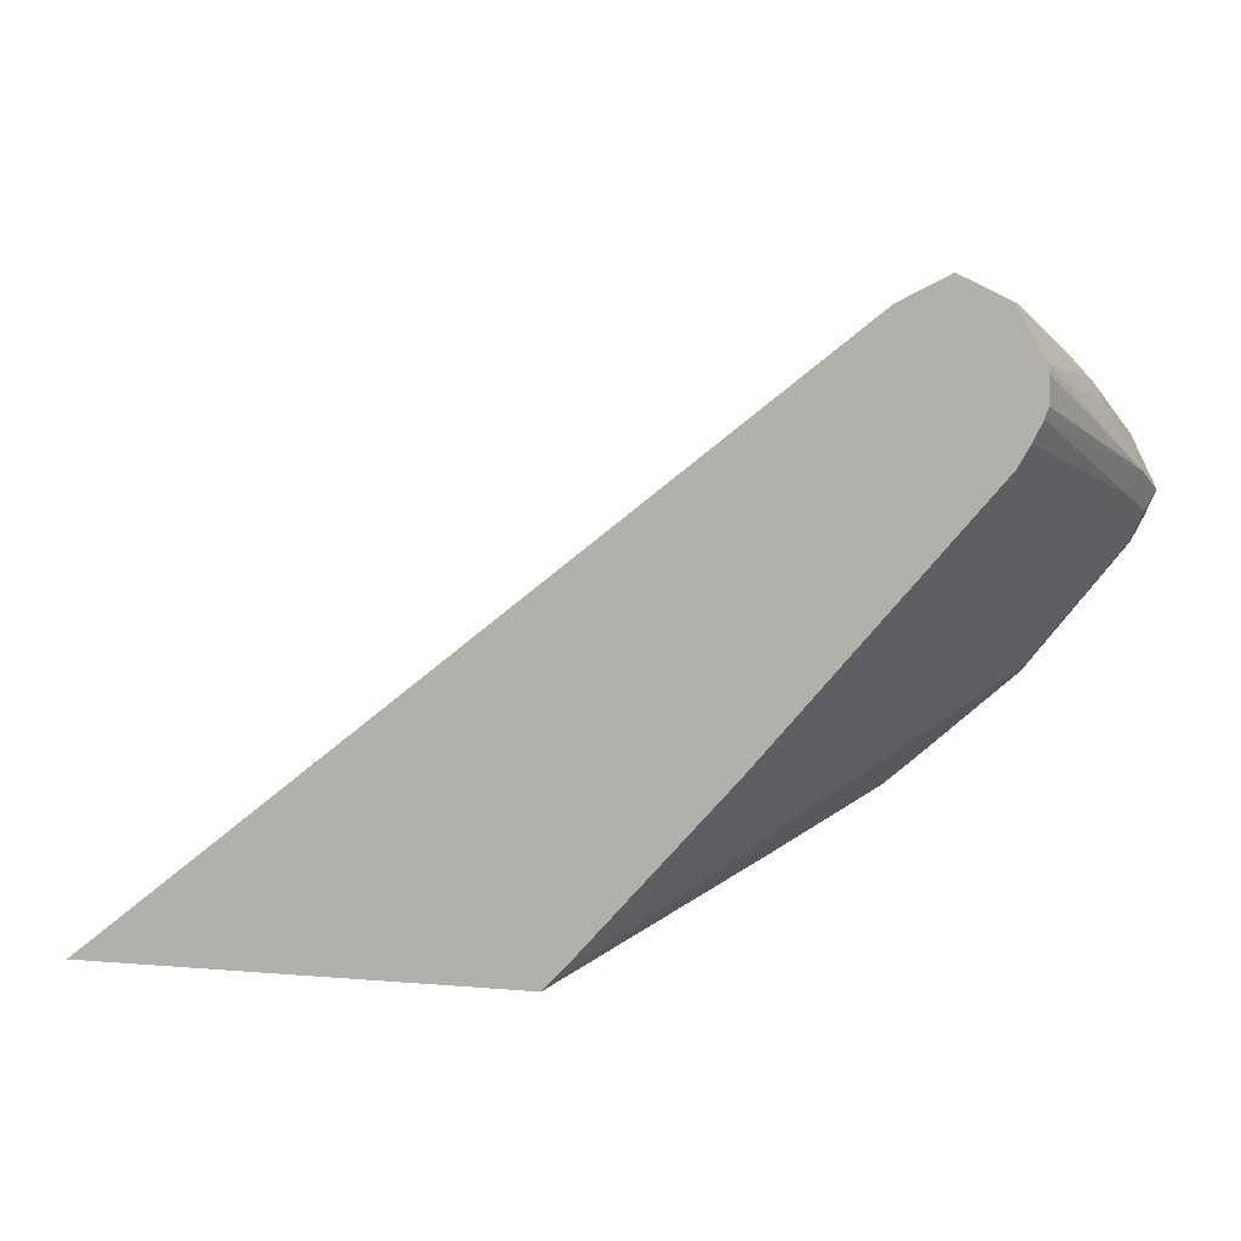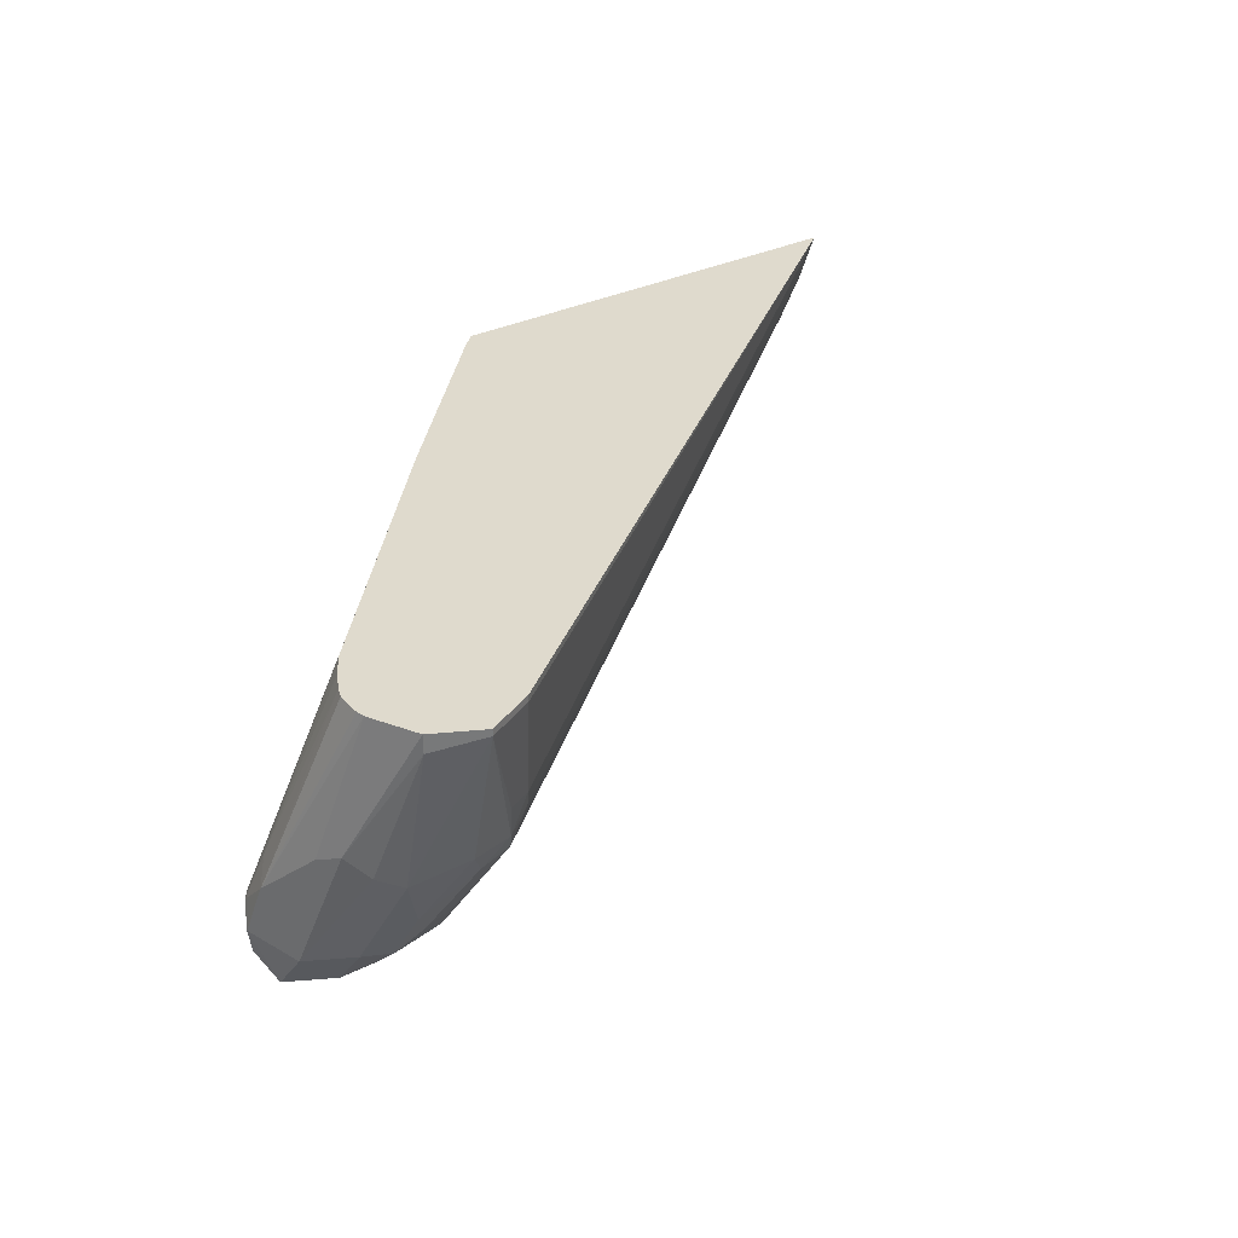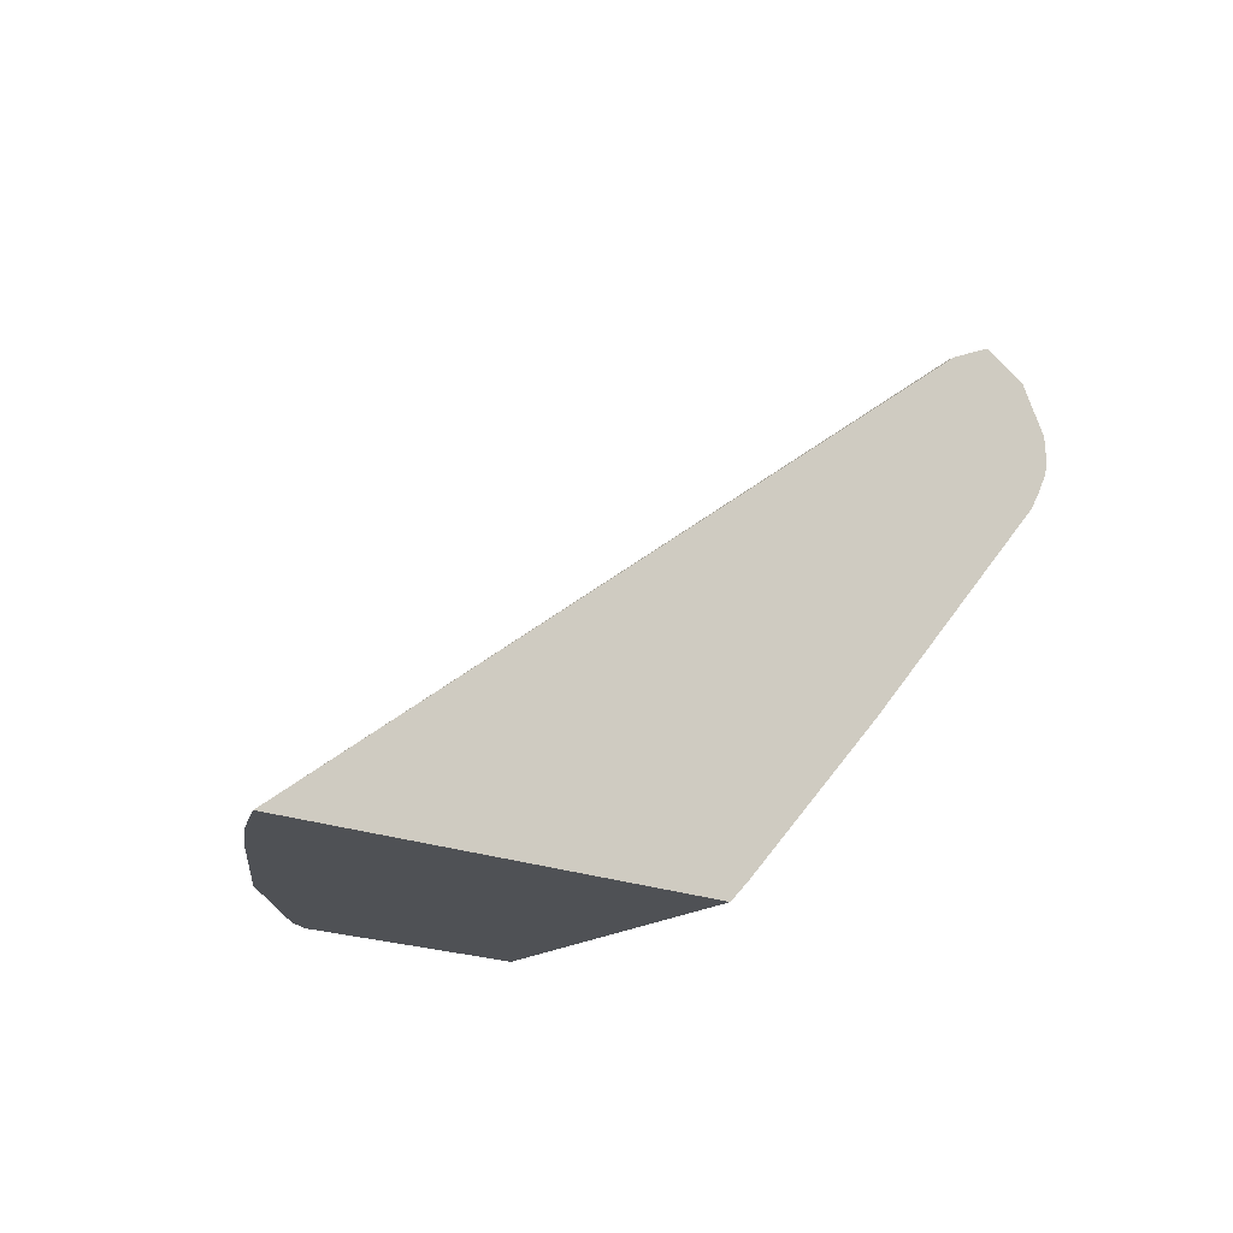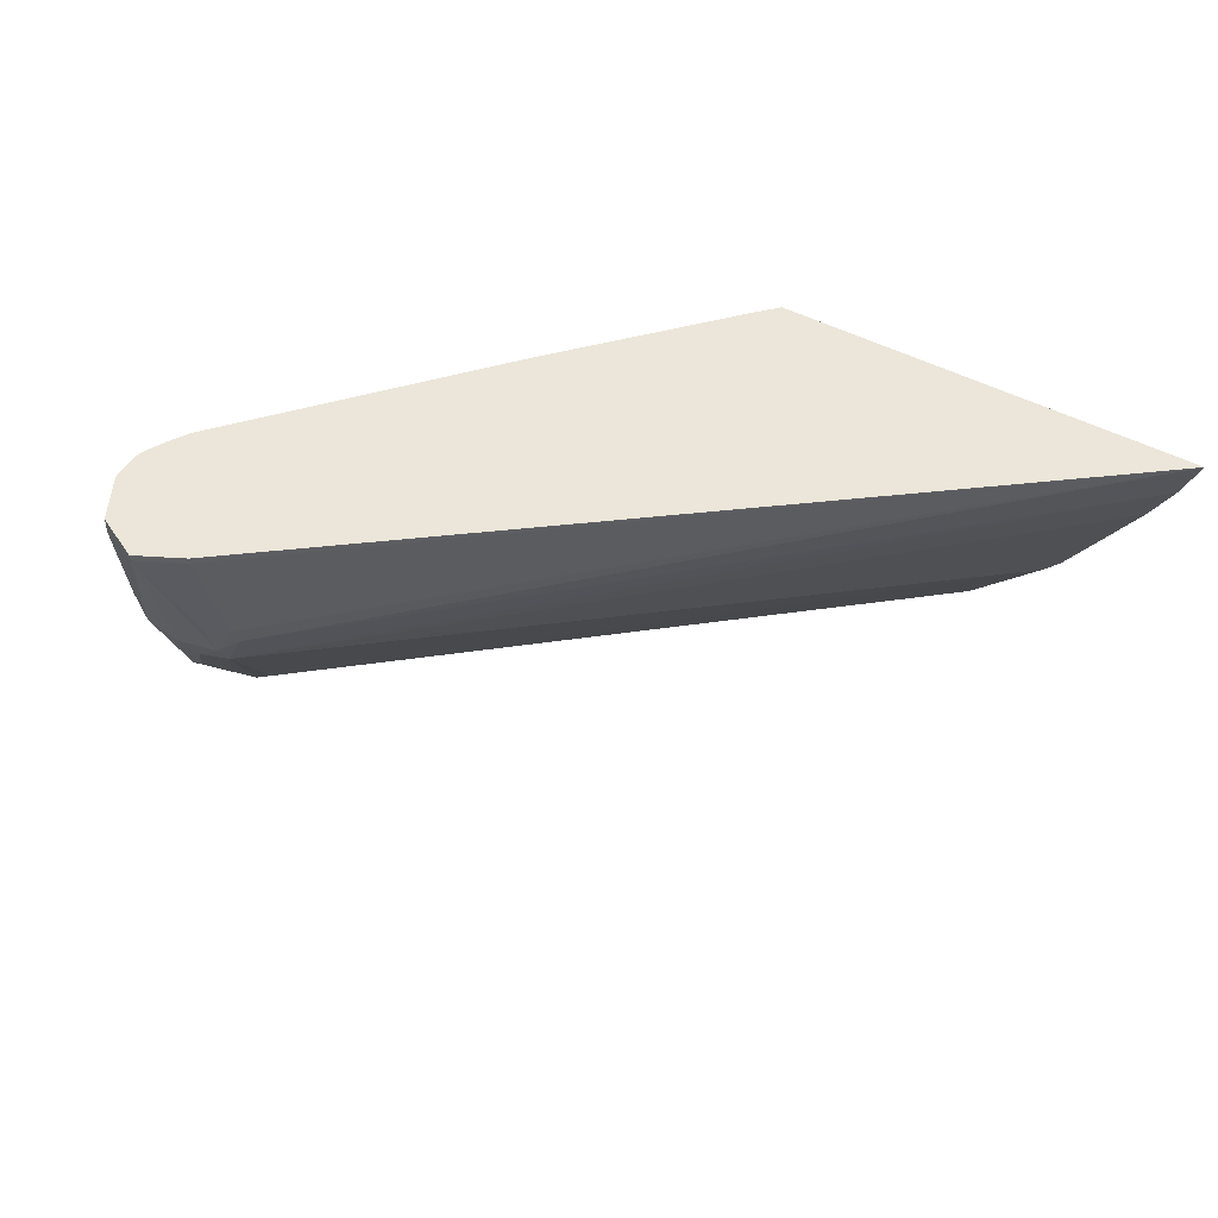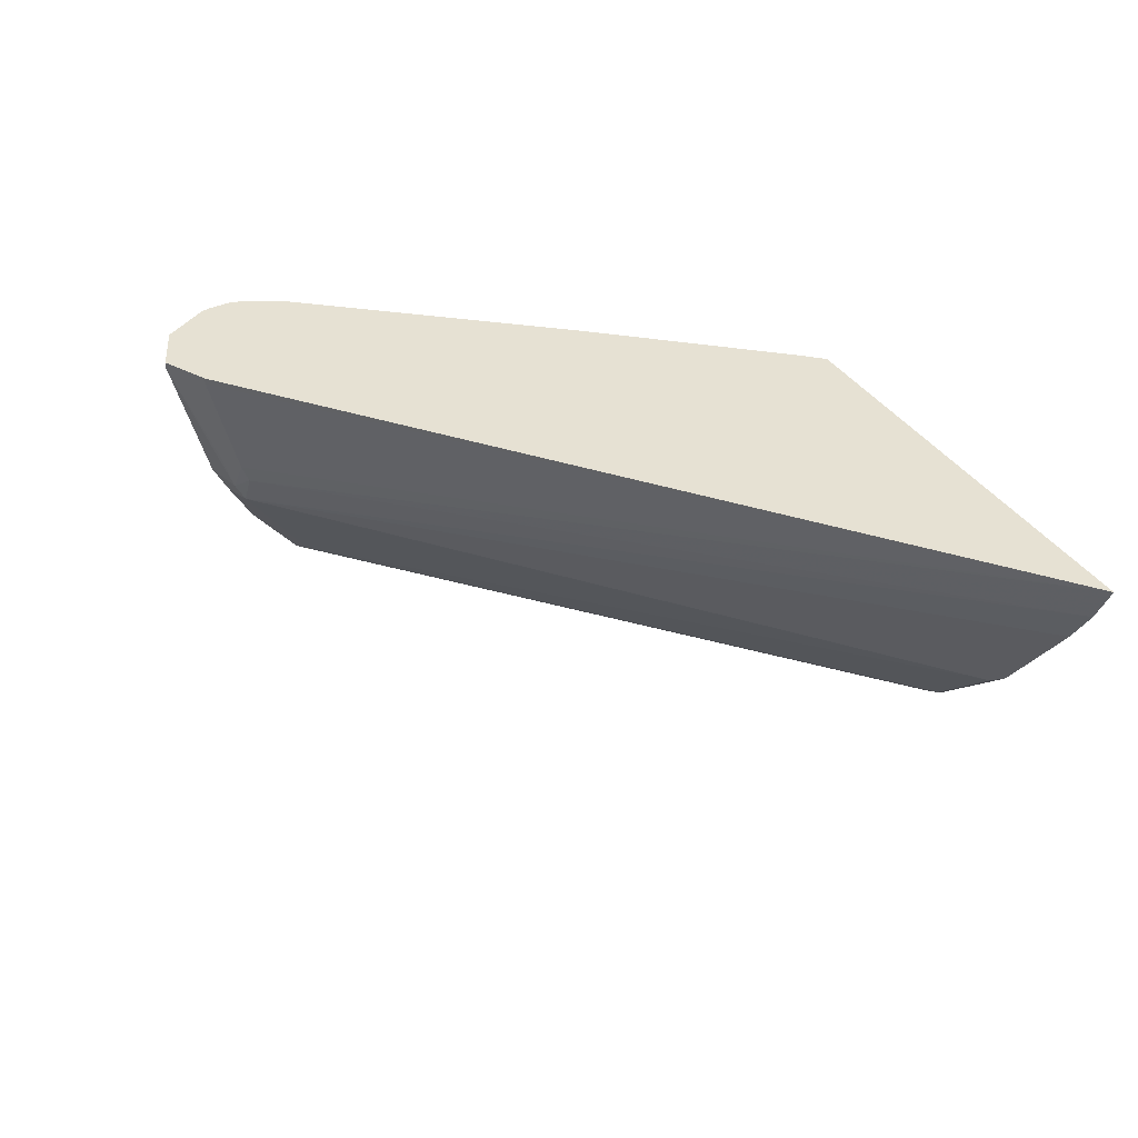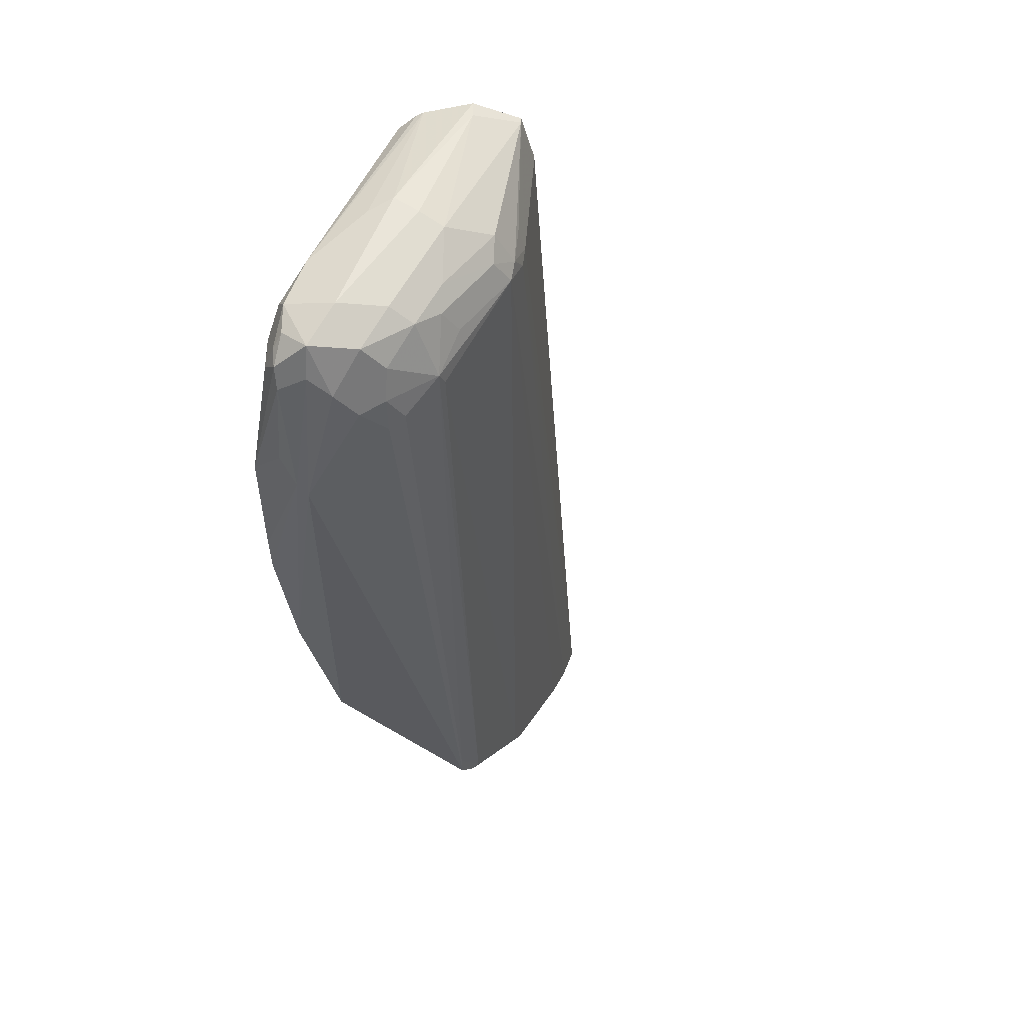
<metadata>
{"format":"obj","ext":"obj","renderer":"f3d","projection":"perspective","resolution":1024,"background":"white","views":[{"elev":5.6,"azim":15.5,"up":"+Y"},{"elev":32.7,"azim":145.8,"up":"+Z"},{"elev":-20.0,"azim":-38.5,"up":"+Y"},{"elev":47.9,"azim":-149.2,"up":"+Z"},{"elev":38.9,"azim":-120.3,"up":"+Z"},{"elev":-38.6,"azim":131.8,"up":"+Z"}]}
</metadata>
<code>
v -0.421 0.02694 0.003834
v -0.3063 0.02694 -0.1548
v -0.1749 0.02694 -0.1617
v -0.295 0.02694 -0.1617
v 0.01935 0.2011 -0.1923
v 0.01765 0.2625 -0.1767
v 0.01514 0.2726 -0.1716
v 0.03365 0.276 -0.175
v 0.04038 0.2625 -0.1817
v 0.06057 0.2625 -0.1817
v 0.0673 0.2894 -0.1683
v 0.0471 0.2894 -0.1683
v 0.01346 0.2962 -0.1548
v -0.2853 0.03524 -0.1617
v -0.3079 0.0303 -0.1514
v -0.3483 0.0303 -0.111
v 0.005025 0.2928 -0.1514
v -0.00506 0.3332 -0.09087
v 0.01514 0.313 -0.1313
v 0.03365 0.3164 -0.1346
v 0.01346 0.3366 -0.09423
v 0.0471 0.3096 -0.1481
v 0.06393 0.3063 -0.1447
v 0.04038 0.3231 -0.1212
v 0.05046 0.3332 -0.09087
v 0.06393 0.3264 -0.08415
v 0.0471 0.35 -0.006742
v 0.02018 0.3635 -4.69e-06
v 0.02018 0.3433 -0.08077
v -0.002526 0.3382 -0.08077
v -0.01515 0.3332 -0.07068
v -0.4106 0.02694 -0.0202
v -0.3971 0.02694 -0.04375
v -0.3567 0.02694 -0.1043
v -0.01346 0.3366 -0.06058
v -1.727e-05 0.3433 -0.06058
v -0.006741 0.35 -4.69e-06
v 0.02018 0.3635 0.003834
v 0.0471 0.35 0.003834
v 0.07402 0.3164 -0.07406
v 0.06132 0.3239 0.003834
v 0.05512 0.2882 0.003834
v 0.06249 0.3048 0.003834
v 0.06249 0.3192 0.003834
v 0.0959 0.2726 -0.1111
v 0.08077 0.3029 -0.08077
v 0.08749 0.2894 -0.1481
v 0.101 0.2625 -0.1414
v 0.0959 0.2524 -0.1313
v 0.08832 0.2625 -0.1009
v 0.04839 0.2766 0.003834
v 0.06057 0.2991 0.003834
v -0.07406 0.1346 0.003834
v 0.08749 0.2356 -0.1414
v 0.08749 0.2356 -0.1615
v 0.09422 0.2491 -0.1615
v 0.09758 0.2592 -0.1582
v 0.09086 0.2474 -0.1716
v 0.0337 0.1682 -0.1617
v 0.03531 0.1716 -0.1514
v -0.02011 0.1209 -0.1617
v 0.02843 0.2011 -0.19
v 0.04301 0.2011 -0.1794
v 0.08077 0.2398 -0.1767
v 0.07738 0.2592 -0.1784
v -0.09826 0.06557 -0.1617
v -0.03768 0.106 -0.1617
v -0.172 0.02694 0.003834
v -0.1603 0.03911 0.003834
v -0.1739 0.02694 -0.1615
v -0.1737 0.02699 -0.1617
v -0.006741 0.35 0.003834
v 0.09086 0.2726 -0.1716
f 61 59 60
f 59 54 60
f 62 63 59
f 62 64 63
f 62 59 61
f 62 65 64
f 62 61 67
f 62 66 5
f 62 67 66
f 61 68 67
f 55 54 59
f 69 68 60
f 61 60 68
f 62 5 65
f 55 59 58
f 52 43 42
f 56 58 57
f 50 51 49
f 69 53 68
f 50 49 45
f 50 42 51
f 50 52 42
f 50 45 52
f 52 45 43
f 45 44 43
f 51 42 53
f 51 53 54
f 51 54 49
f 49 54 48
f 55 48 54
f 56 48 55
f 56 57 48
f 56 55 58
f 69 60 53
f 47 48 73
f 53 42 68
f 64 59 63
f 57 58 73
f 57 73 48
f 47 73 23
f 26 47 23
f 26 40 47
f 64 58 59
f 26 27 40
f 10 11 73
f 9 10 5
f 9 5 6
f 30 28 29
f 45 49 48
f 21 24 22
f 73 11 23
f 64 73 58
f 64 65 73
f 65 10 73
f 42 38 68
f 68 38 1
f 3 68 1
f 70 68 3
f 70 71 68
f 70 3 71
f 71 3 5
f 71 5 66
f 71 66 68
f 67 68 66
f 72 1 38
f 72 37 1
f 72 38 37
f 35 1 37
f 65 5 10
f 60 54 53
f 46 45 48
f 18 30 21
f 46 47 40
f 17 15 16
f 17 13 15
f 18 13 17
f 19 13 18
f 19 20 13
f 19 18 20
f 15 2 16
f 20 18 21
f 20 22 13
f 12 13 22
f 12 22 11
f 22 23 11
f 24 23 22
f 25 23 24
f 20 21 22
f 25 26 23
f 15 4 2
f 46 48 47
f 2 3 1
f 4 3 2
f 4 5 3
f 4 6 5
f 7 6 4
f 8 6 7
f 14 7 4
f 8 9 6
f 8 11 10
f 8 12 11
f 8 13 12
f 8 7 13
f 14 13 7
f 14 15 13
f 8 10 9
f 25 27 26
f 14 4 15
f 25 29 28
f 36 35 28
f 28 35 37
f 28 37 38
f 27 28 38
f 39 27 38
f 39 40 27
f 36 28 30
f 39 41 40
f 43 41 42
f 44 41 43
f 45 41 44
f 46 41 45
f 46 40 41
f 25 28 27
f 41 38 42
f 36 30 35
f 39 38 41
f 35 31 1
f 25 24 29
f 30 31 35
f 21 29 24
f 21 30 29
f 18 31 30
f 18 33 32
f 18 34 33
f 18 32 31
f 18 16 34
f 18 17 16
f 34 16 2
f 34 2 1
f 33 34 1
f 32 33 1
f 32 1 31

</code>
